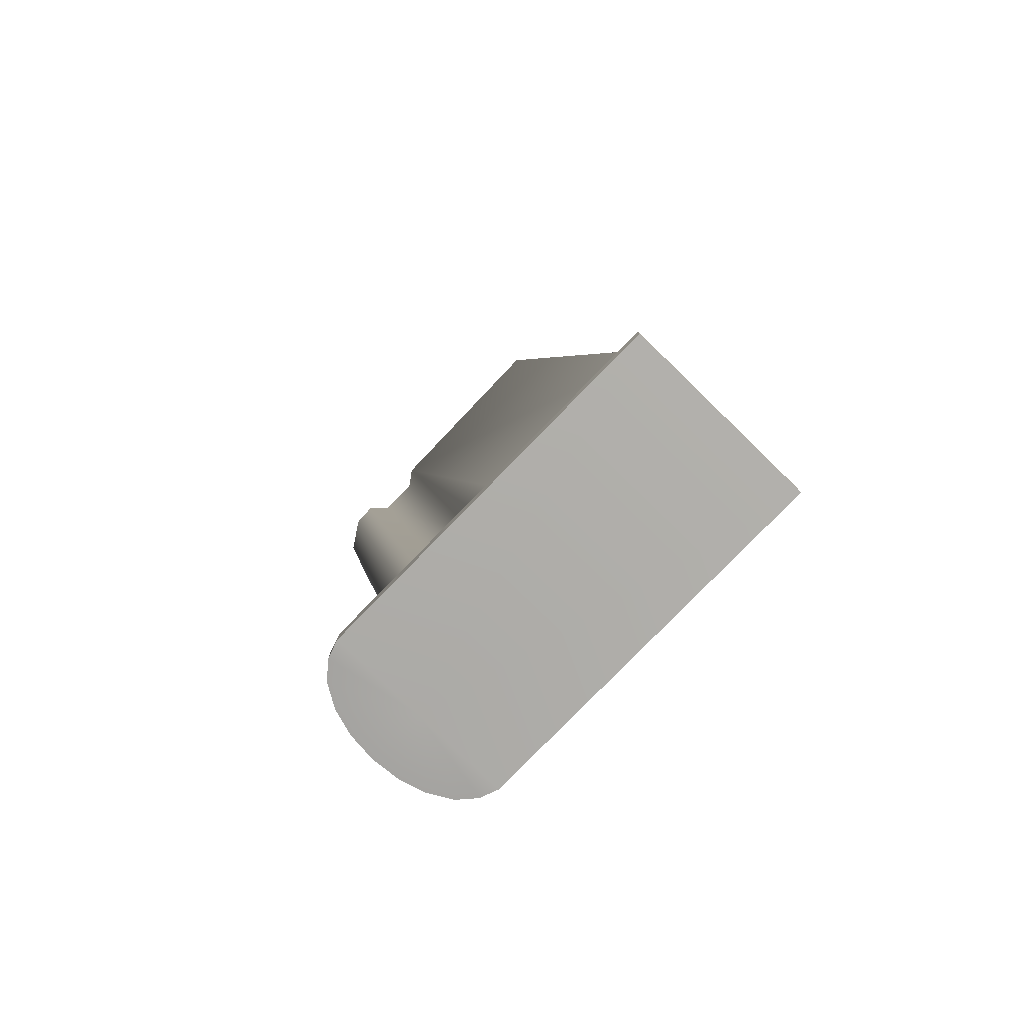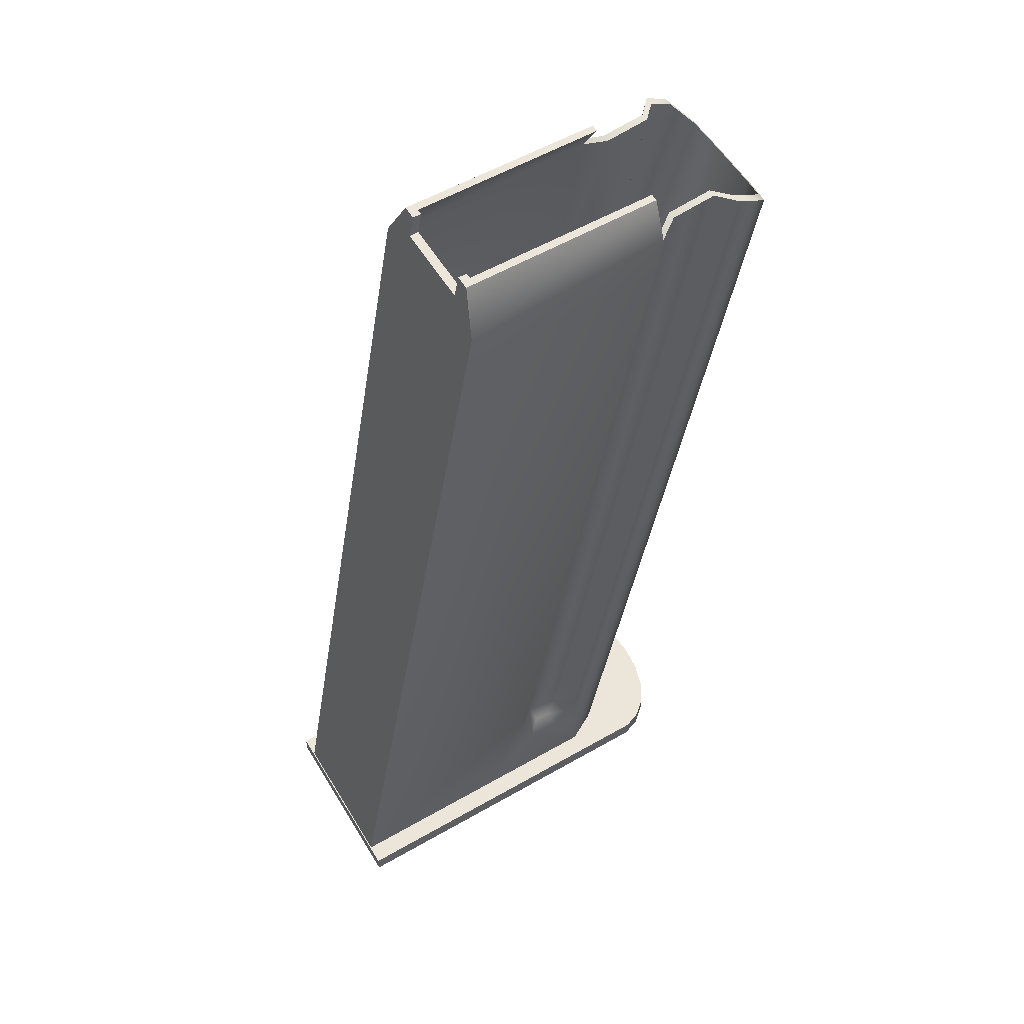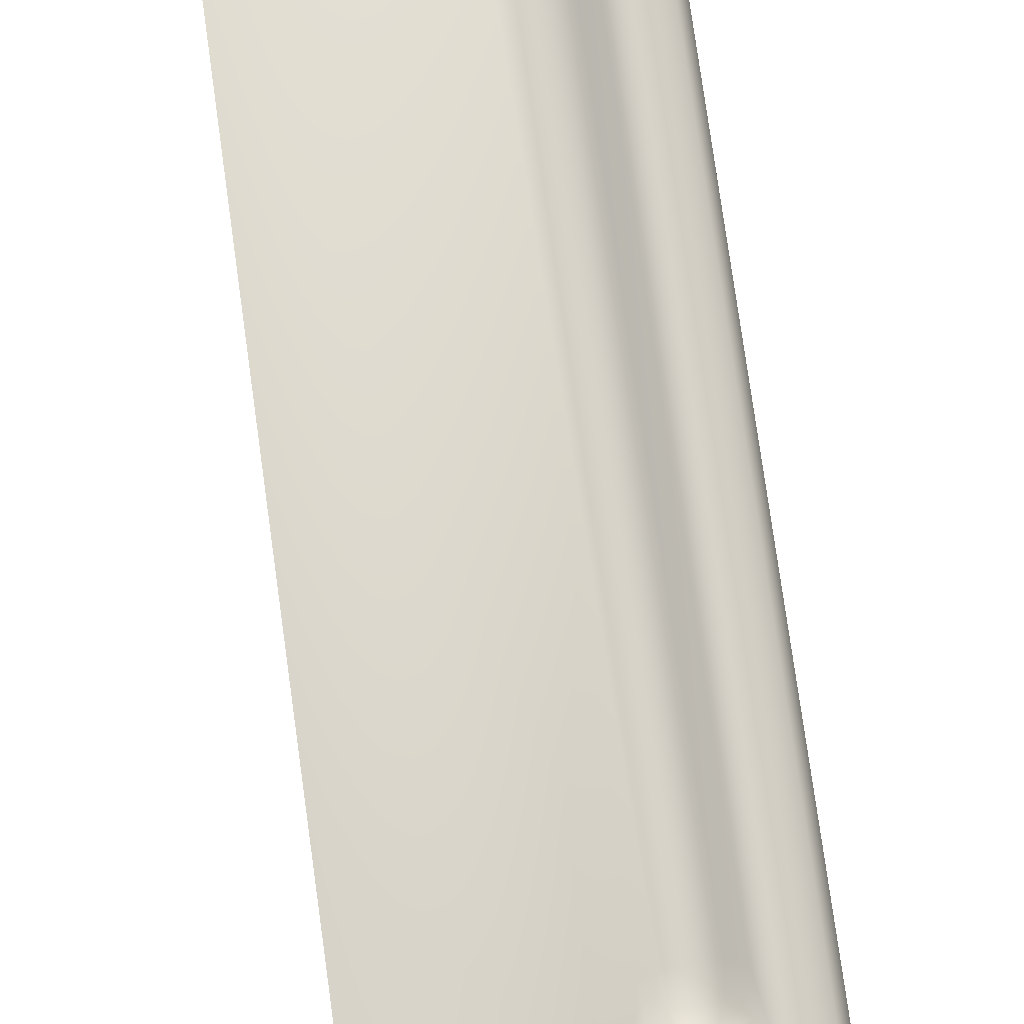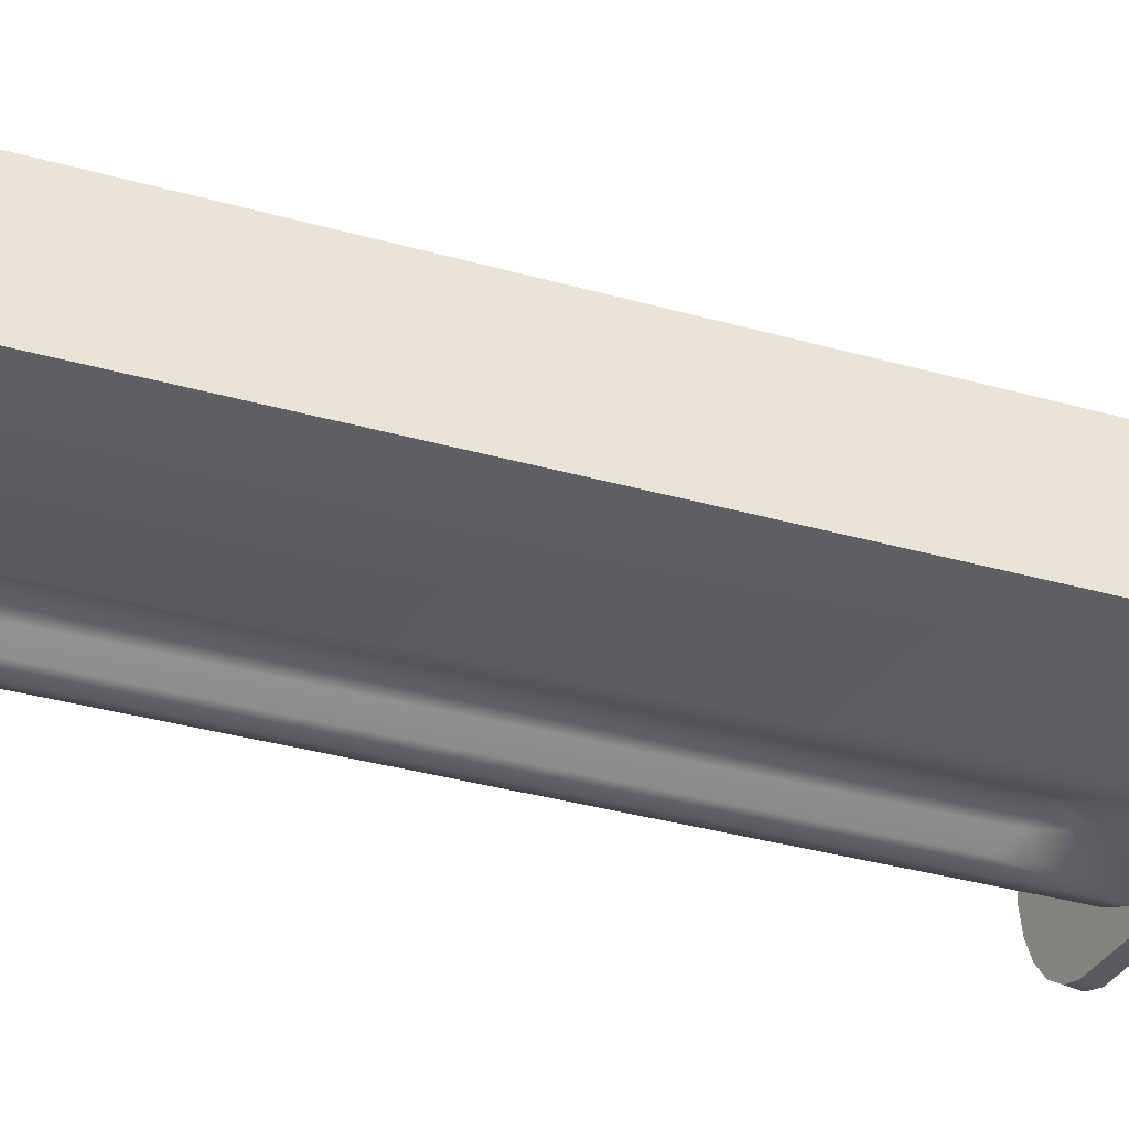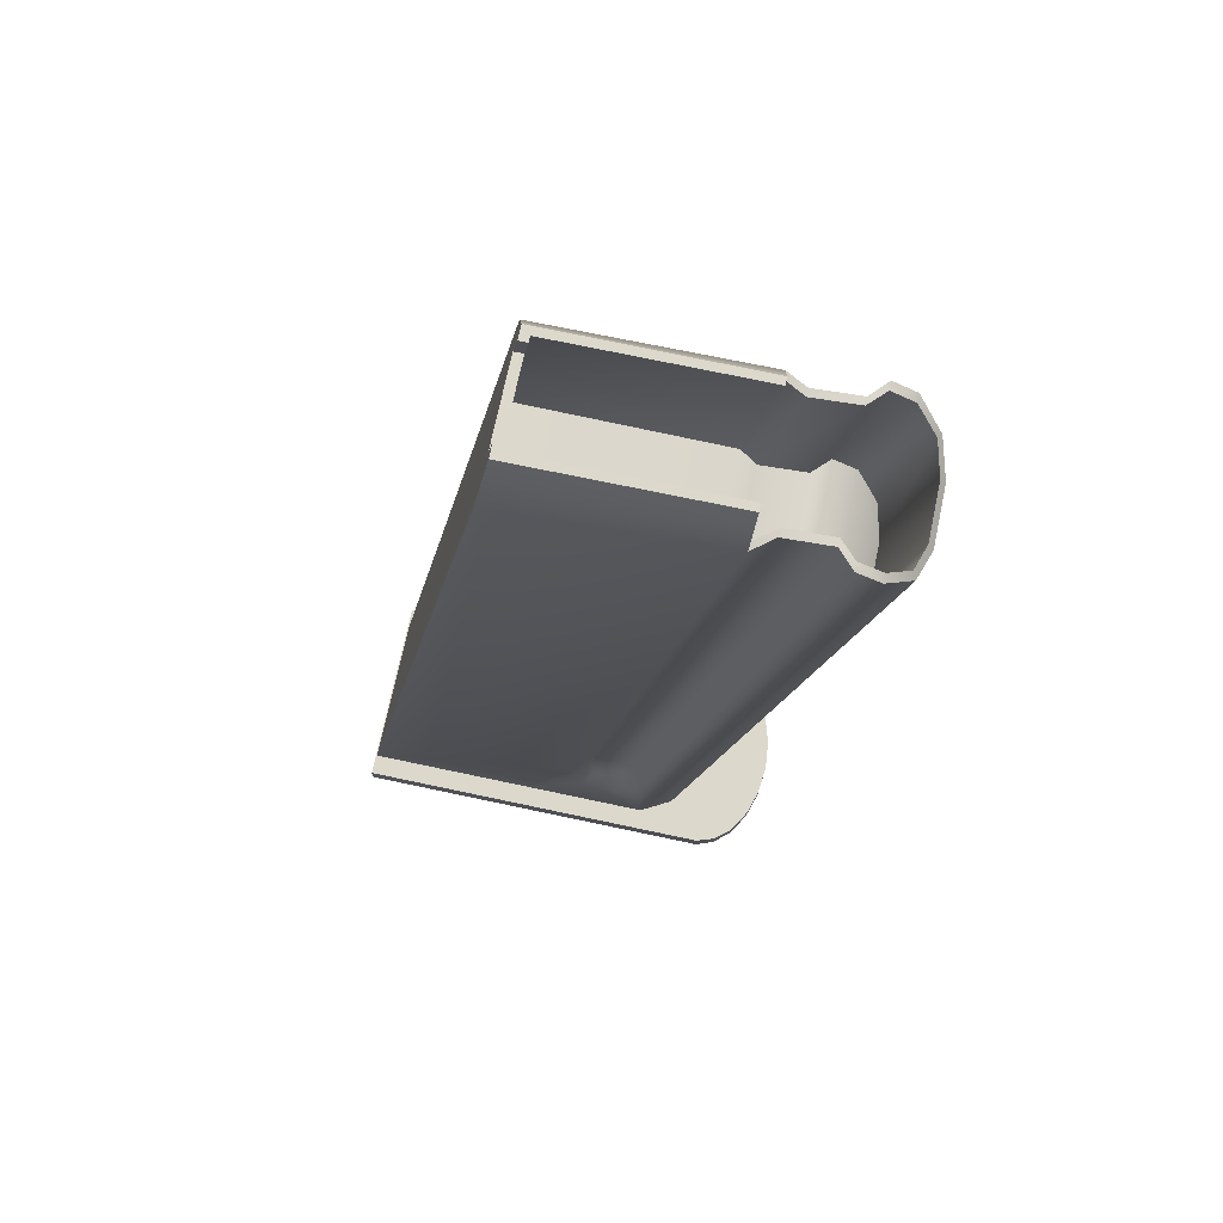
<metadata>
{"format":"obj","ext":"obj","renderer":"f3d","projection":"perspective","resolution":1024,"background":"white","views":[{"elev":-78.8,"azim":45.8,"up":"+Z"},{"elev":56.6,"azim":149.1,"up":"+Z"},{"elev":78.9,"azim":161.8,"up":"+Y"},{"elev":-40.2,"azim":61.2,"up":"+Y"},{"elev":72.7,"azim":-168.0,"up":"+Z"}]}
</metadata>
<code>
g desert_magazine
v -0.0147 -0.0284 -0.1989
v -0.01999 -0.0266 -0.1931
v -0.0147 -0.02839 -0.1931
v -0.01999 -0.02662 -0.1983
v -0.0249 -0.02254 -0.1931
v -0.02491 -0.02256 -0.1977
v -0.02889 -0.01596 -0.1931
v -0.02888 -0.01597 -0.1972
v -0.03118 -0.008462 -0.1931
v -0.03117 -0.008465 -0.1969
v -0.032 -4.134e-09 -0.1931
v -0.03199 -4.135e-09 -0.1968
v 0.09327 -0.02837 -0.1931
v -0.0147 -0.0284 -0.1989
v -0.0147 -0.02839 -0.1931
v 0.09327 -0.02838 -0.1989
v -0.032 -4.134e-09 -0.1931
v -0.01472 -6.95e-09 -0.1931
v -0.03118 -0.008462 -0.1931
v -0.02889 -0.01596 -0.1931
v -0.0249 -0.02254 -0.1931
v -0.01999 -0.0266 -0.1931
v -0.0147 -0.02839 -0.1931
v 0.09327 -2.454e-08 -0.1931
v 0.09327 -0.02837 -0.1931
v -0.01471 -6.951e-09 -0.1989
v 0.09327 -0.02838 -0.1989
v 0.09327 -2.454e-08 -0.1989
v -0.0147 -0.0284 -0.1989
v -0.01999 -0.02662 -0.1983
v -0.02491 -0.02256 -0.1977
v -0.02888 -0.01597 -0.1972
v -0.03117 -0.008465 -0.1969
v -0.03199 -4.135e-09 -0.1968
v 0.09327 -0.02837 -0.1931
v 0.09327 -2.454e-08 -0.1989
v 0.09327 -0.02838 -0.1989
v 0.09327 -2.454e-08 -0.1931
v 0.04257 -0.02008 0.07376
v 0.0401 -0.0119 0.08666
v 0.0401 -0.01357 0.08666
v 0.04126 -0.0119 0.08024
v 0.04997 -0.01997 0.03038
v 0.04126 -1.607e-08 0.08024
v 0.04997 0.01997 0.03038
v -0.02057 -0.01755 0.07863
v -0.0149 -0.01919 0.07683
v -0.0149 -0.02138 0.07683
v -0.02057 -0.01536 0.07863
v -0.03337 -0.01757 0.08016
v -0.03337 -0.01538 0.08016
v -0.03337 -0.01757 0.08016
v -0.0378 -0.01992 0.08013
v -0.03337 -0.01538 0.08016
v -0.0378 -0.02235 0.08013
v -0.04441 -0.02235 0.07647
v -0.04441 -0.01992 0.07647
v -0.05054 -0.01566 0.06942
v -0.05155 -0.01733 0.06811
v -0.05448 -0.008073 0.06376
v -0.05299 -0.00756 0.06579
v -0.05448 -4.714e-10 0.06376
v -0.05299 -7.147e-10 0.06579
v -0.0149 -0.01919 0.07683
v 0.0401 -0.01357 0.08666
v -0.01563 -0.01357 0.08666
v 0.04257 -0.02008 0.07376
v -0.007758 -0.0196 0.0301
v 0.04997 -0.01997 0.03038
v -0.02057 -0.01536 0.07863
v -0.01221 -0.01598 0.03152
v -0.03337 -0.01538 0.08016
v -0.025 -0.016 0.03305
v -0.04441 -0.01992 0.07647
v -0.02944 -0.02054 0.03301
v -0.0378 -0.01992 0.08013
v -0.03605 -0.02054 0.02935
v -0.04218 -0.01624 0.02231
v -0.05054 -0.01566 0.06942
v -0.04463 -0.007956 0.01867
v -0.05299 -0.00756 0.06579
v -0.05299 -7.147e-10 0.06579
v -0.04463 -2.077e-09 0.01867
v -0.0378 -0.01992 0.08013
v -0.025 -0.016 0.03305
v -0.03337 -0.01538 0.08016
v -0.02944 -0.02054 0.03301
v 0.04255 -0.0119 0.08666
v 0.0401 -0.01357 0.08666
v 0.0401 -0.0119 0.08666
v 0.04255 -0.01592 0.08666
v -0.01563 -0.01576 0.08666
v -0.01563 -0.01357 0.08666
v 0.04498 -0.02244 0.07376
v -0.01563 -0.01576 0.08666
v 0.04255 -0.01592 0.08666
v -0.0149 -0.02138 0.07683
v 0.09303 -0.02235 -0.1936
v 0.04313 -0.02235 -0.1936
v 0.0264 -0.02234 -0.1546
v 0.0277 -0.02234 -0.1644
v 0.02397 -0.02234 -0.1719
v 0.005118 -0.02235 -0.1936
v 0.01404 -0.02234 -0.1739
v 0.0078 -0.02234 -0.168
v 0.005344 -0.02234 -0.1584
v -0.04441 -0.02235 0.07647
v -0.0378 -0.02235 0.08013
v -0.004011 -0.01733 -0.1936
v -0.05155 -0.01733 0.06811
v -0.007708 -0.008073 -0.1936
v -0.05448 -0.008073 0.06376
v -0.007708 -8.092e-09 -0.1936
v -0.05448 -4.714e-10 0.06376
v -0.03337 -0.01757 0.08016
v 0.005344 -0.02234 -0.1584
v -0.0378 -0.02235 0.08013
v 0.009192 -0.01754 -0.1558
v 0.01143 -0.01769 -0.1636
v 0.0078 -0.02234 -0.168
v 0.02176 -0.01751 -0.1535
v -0.02057 -0.01755 0.07863
v -0.0149 -0.02138 0.07683
v 0.0264 -0.02234 -0.1546
v 0.0277 -0.02234 -0.1644
v 0.02235 -0.01759 -0.1616
v 0.02397 -0.02234 -0.1719
v 0.01591 -0.01912 -0.1692
v 0.01404 -0.02234 -0.1739
v 0.02051 -0.01909 -0.1683
v 0.04255 -0.0119 0.08666
v 0.04498 -0.02244 0.07376
v 0.04255 -0.01592 0.08666
v 0.04385 -0.0119 0.08024
v 0.04498 -1.668e-08 0.07376
v 0.04385 -1.649e-08 0.08024
v 0.09303 -2.45e-08 -0.1936
v 0.09303 -0.02235 -0.1936
v -0.0149 -0.02138 0.07683
v -0.01563 -0.01357 0.08666
v -0.01563 -0.01576 0.08666
v -0.0149 -0.01919 0.07683
v 0.04385 -0.0119 0.08024
v 0.0401 -0.0119 0.08666
v 0.04126 -0.0119 0.08024
v 0.04255 -0.0119 0.08666
v 0.04385 -0.0119 0.08024
v 0.04126 -1.607e-08 0.08024
v 0.04385 -1.649e-08 0.08024
v 0.04126 -0.0119 0.08024
v -0.01999 0.0266 -0.1931
v -0.0147 0.0284 -0.1989
v -0.0147 0.02839 -0.1931
v -0.01999 0.02662 -0.1983
v -0.0249 0.02254 -0.1931
v -0.02491 0.02255 -0.1977
v -0.02889 0.01596 -0.1931
v -0.02888 0.01597 -0.1972
v -0.03118 0.008462 -0.1931
v -0.03117 0.008465 -0.1969
v -0.032 -4.134e-09 -0.1931
v -0.03199 -4.135e-09 -0.1968
v 0.09327 0.02837 -0.1931
v -0.0147 0.0284 -0.1989
v 0.09327 0.02838 -0.1989
v -0.0147 0.02839 -0.1931
v -0.032 -4.134e-09 -0.1931
v -0.03118 0.008462 -0.1931
v -0.01472 -6.95e-09 -0.1931
v -0.02889 0.01596 -0.1931
v -0.0249 0.02254 -0.1931
v -0.01999 0.0266 -0.1931
v -0.0147 0.02839 -0.1931
v 0.09327 -2.454e-08 -0.1931
v 0.09327 0.02837 -0.1931
v 0.09327 0.02838 -0.1989
v -0.01471 -6.951e-09 -0.1989
v 0.09327 -2.454e-08 -0.1989
v -0.0147 0.0284 -0.1989
v -0.01999 0.02662 -0.1983
v -0.02491 0.02255 -0.1977
v -0.02888 0.01597 -0.1972
v -0.03117 0.008465 -0.1969
v -0.03199 -4.135e-09 -0.1968
v 0.09327 0.02837 -0.1931
v 0.09327 -2.454e-08 -0.1989
v 0.09327 -2.454e-08 -0.1931
v 0.09327 0.02838 -0.1989
v 0.0401 0.0119 0.08666
v 0.04257 0.02008 0.07376
v 0.0401 0.01357 0.08666
v 0.04126 0.0119 0.08024
v 0.04997 0.01997 0.03038
v 0.04126 -1.607e-08 0.08024
v -0.0149 0.01919 0.07683
v -0.02057 0.01755 0.07863
v -0.0149 0.02138 0.07683
v -0.02057 0.01536 0.07863
v -0.03337 0.01757 0.08016
v -0.03337 0.01538 0.08016
v -0.0378 0.01992 0.08013
v -0.03337 0.01757 0.08016
v -0.03337 0.01538 0.08016
v -0.0378 0.02235 0.08013
v -0.04441 0.02235 0.07647
v -0.04441 0.01992 0.07647
v -0.05054 0.01566 0.06942
v -0.05155 0.01733 0.06811
v -0.05448 0.008073 0.06376
v -0.05299 0.00756 0.06579
v -0.05448 -4.714e-10 0.06376
v -0.05299 -7.147e-10 0.06579
v 0.0401 0.01357 0.08666
v -0.0149 0.01919 0.07683
v -0.01563 0.01357 0.08666
v 0.04257 0.02008 0.07376
v 0.04997 0.01997 0.03038
v -0.007758 0.0196 0.0301
v -0.02057 0.01536 0.07863
v -0.01221 0.01598 0.03152
v -0.03337 0.01538 0.08016
v -0.025 0.016 0.03305
v -0.007758 -0.0196 0.0301
v 0.04997 0.01997 0.03038
v 0.04997 -0.01997 0.03038
v -0.007758 0.0196 0.0301
v -0.01221 0.01598 0.03152
v -0.01221 -0.01598 0.03152
v -0.025 0.016 0.03305
v -0.025 -0.016 0.03305
v -0.02944 0.02054 0.03301
v -0.02944 -0.02054 0.03301
v -0.03605 0.02054 0.02935
v -0.03605 -0.02054 0.02935
v -0.04463 -2.077e-09 0.01867
v -0.04463 0.007956 0.01867
v -0.04218 0.01624 0.02231
v -0.02944 0.02054 0.03301
v -0.04441 0.01992 0.07647
v -0.0378 0.01992 0.08013
v -0.03605 0.02054 0.02935
v -0.04218 0.01624 0.02231
v -0.05054 0.01566 0.06942
v -0.04463 0.007956 0.01867
v -0.05299 0.00756 0.06579
v -0.05299 -7.147e-10 0.06579
v -0.04463 -2.077e-09 0.01867
v -0.0378 0.01992 0.08013
v -0.025 0.016 0.03305
v -0.02944 0.02054 0.03301
v -0.03337 0.01538 0.08016
v 0.0401 0.01357 0.08666
v 0.04255 0.0119 0.08666
v 0.0401 0.0119 0.08666
v 0.04255 0.01592 0.08666
v -0.01563 0.01576 0.08666
v -0.01563 0.01357 0.08666
v -0.01563 0.01576 0.08666
v 0.04498 0.02244 0.07376
v 0.04255 0.01592 0.08666
v -0.0149 0.02138 0.07683
v 0.0264 0.02234 -0.1546
v 0.09303 0.02235 -0.1936
v 0.04313 0.02235 -0.1936
v 0.0277 0.02234 -0.1644
v 0.02397 0.02234 -0.1719
v 0.005118 0.02235 -0.1936
v 0.01404 0.02234 -0.1739
v 0.0078 0.02234 -0.168
v 0.005344 0.02234 -0.1584
v -0.04441 0.02235 0.07647
v -0.0378 0.02235 0.08013
v -0.004011 0.01733 -0.1936
v -0.05155 0.01733 0.06811
v -0.007708 0.008073 -0.1936
v -0.05448 0.008073 0.06376
v -0.007708 -8.092e-09 -0.1936
v -0.05448 -4.714e-10 0.06376
v 0.005344 0.02234 -0.1584
v -0.03337 0.01757 0.08016
v -0.0378 0.02235 0.08013
v 0.009192 0.01754 -0.1558
v 0.02176 0.01751 -0.1535
v -0.02057 0.01755 0.07863
v -0.0149 0.02138 0.07683
v 0.0264 0.02234 -0.1546
v 0.0277 0.02234 -0.1644
v 0.02235 0.01759 -0.1616
v 0.02397 0.02234 -0.1719
v 0.01143 0.01769 -0.1636
v 0.0078 0.02234 -0.168
v 0.02051 0.01909 -0.1683
v 0.01591 0.01912 -0.1692
v 0.01404 0.02234 -0.1739
v 0.04498 0.02244 0.07376
v 0.04255 0.0119 0.08666
v 0.04255 0.01592 0.08666
v 0.04385 0.0119 0.08024
v 0.04498 -1.668e-08 0.07376
v 0.04385 -1.649e-08 0.08024
v 0.09303 -2.45e-08 -0.1936
v 0.09303 0.02235 -0.1936
v -0.0149 0.02138 0.07683
v -0.01563 0.01357 0.08666
v -0.0149 0.01919 0.07683
v -0.01563 0.01576 0.08666
v 0.04385 0.0119 0.08024
v 0.0401 0.0119 0.08666
v 0.04255 0.0119 0.08666
v 0.04126 0.0119 0.08024
v 0.04385 0.0119 0.08024
v 0.04126 -1.607e-08 0.08024
v 0.04126 0.0119 0.08024
v 0.04385 -1.649e-08 0.08024
v -0.04463 -0.007956 0.01867
v -0.03605 -0.02054 0.02935
v -0.04218 -0.01624 0.02231
v -0.04463 -2.077e-09 0.01867
g desert_magazine_0
f 3 2 1
f 4 1 2
f 2 5 4
f 6 4 5
f 5 7 6
f 8 6 7
f 7 9 8
f 10 8 9
f 9 11 10
f 12 10 11
f 15 14 13
f 16 13 14
f 19 18 17
f 19 20 18
f 21 18 20
f 21 22 18
f 22 23 18
f 18 23 24
f 25 24 23
f 28 27 26
f 29 26 27
f 30 26 29
f 30 31 26
f 32 26 31
f 26 32 33
f 34 26 33
f 37 36 35
f 38 35 36
f 41 40 39
f 42 39 40
f 43 39 42
f 44 43 42
f 43 44 45
f 48 47 46
f 49 46 47
f 46 49 50
f 51 50 49
f 54 53 52
f 55 52 53
f 55 53 56
f 57 56 53
f 57 58 56
f 59 56 58
f 59 58 60
f 61 60 58
f 60 61 62
f 63 62 61
f 66 65 64
f 67 64 65
f 64 67 68
f 69 68 67
f 64 68 70
f 71 70 68
f 70 71 72
f 73 72 71
f 76 75 74
f 77 74 75
f 77 78 74
f 79 74 78
f 78 80 79
f 81 79 80
f 81 80 82
f 83 82 80
f 86 85 84
f 87 84 85
f 90 89 88
f 91 88 89
f 91 89 92
f 93 92 89
f 96 95 94
f 97 94 95
f 97 98 94
f 99 98 97
f 100 99 97
f 99 100 101
f 99 101 102
f 99 102 103
f 104 103 102
f 105 103 104
f 106 103 105
f 103 106 107
f 108 107 106
f 103 107 109
f 110 109 107
f 109 110 111
f 112 111 110
f 111 112 113
f 114 113 112
f 117 116 115
f 118 115 116
f 118 116 119
f 120 119 116
f 118 121 115
f 122 115 121
f 122 121 123
f 124 123 121
f 124 121 125
f 121 118 126
f 126 125 121
f 119 126 118
f 125 126 127
f 119 120 128
f 129 128 120
f 129 127 128
f 126 119 130
f 128 130 119
f 130 128 127
f 130 127 126
f 133 132 131
f 134 131 132
f 132 135 134
f 136 134 135
f 135 132 137
f 138 137 132
f 141 140 139
f 142 139 140
f 145 144 143
f 146 143 144
f 149 148 147
f 150 147 148
f 153 152 151
f 154 151 152
f 151 154 155
f 156 155 154
f 155 156 157
f 158 157 156
f 157 158 159
f 160 159 158
f 159 160 161
f 162 161 160
f 165 164 163
f 166 163 164
f 169 168 167
f 170 168 169
f 169 171 170
f 172 171 169
f 173 172 169
f 169 174 173
f 175 173 174
f 178 177 176
f 179 176 177
f 177 180 179
f 181 180 177
f 177 182 181
f 182 177 183
f 177 184 183
f 187 186 185
f 188 185 186
f 191 190 189
f 192 189 190
f 190 193 192
f 192 193 194
f 197 196 195
f 198 195 196
f 196 199 198
f 200 198 199
f 203 202 201
f 204 201 202
f 204 205 201
f 206 201 205
f 206 205 207
f 208 207 205
f 208 209 207
f 210 207 209
f 209 211 210
f 212 210 211
f 215 214 213
f 216 213 214
f 216 214 217
f 218 217 214
f 214 219 218
f 220 218 219
f 219 221 220
f 222 220 221
f 225 224 223
f 226 223 224
f 226 227 223
f 228 223 227
f 227 229 228
f 230 228 229
f 229 231 230
f 232 230 231
f 231 233 232
f 234 232 233
f 234 233 235
f 236 235 233
f 237 236 233
f 240 239 238
f 241 238 239
f 241 239 242
f 243 242 239
f 242 243 244
f 245 244 243
f 245 246 244
f 247 244 246
f 250 249 248
f 251 248 249
f 254 253 252
f 255 252 253
f 255 256 252
f 257 252 256
f 260 259 258
f 261 258 259
f 261 259 262
f 259 263 262
f 264 262 263
f 262 264 265
f 265 264 266
f 264 267 266
f 268 266 267
f 267 269 268
f 267 270 269
f 267 271 270
f 272 270 271
f 267 273 271
f 274 271 273
f 273 275 274
f 276 274 275
f 275 277 276
f 278 276 277
f 281 280 279
f 282 279 280
f 282 280 283
f 284 283 280
f 284 285 283
f 286 283 285
f 286 287 283
f 288 283 287
f 283 288 282
f 287 289 288
f 282 290 279
f 290 282 288
f 291 279 290
f 292 288 289
f 288 292 290
f 290 293 291
f 293 290 292
f 292 289 293
f 294 291 293
f 294 293 289
f 297 296 295
f 298 295 296
f 295 298 299
f 300 299 298
f 299 301 295
f 302 295 301
f 305 304 303
f 306 303 304
f 309 308 307
f 310 307 308
f 313 312 311
f 314 311 312
f 317 316 315
f 315 316 318

</code>
